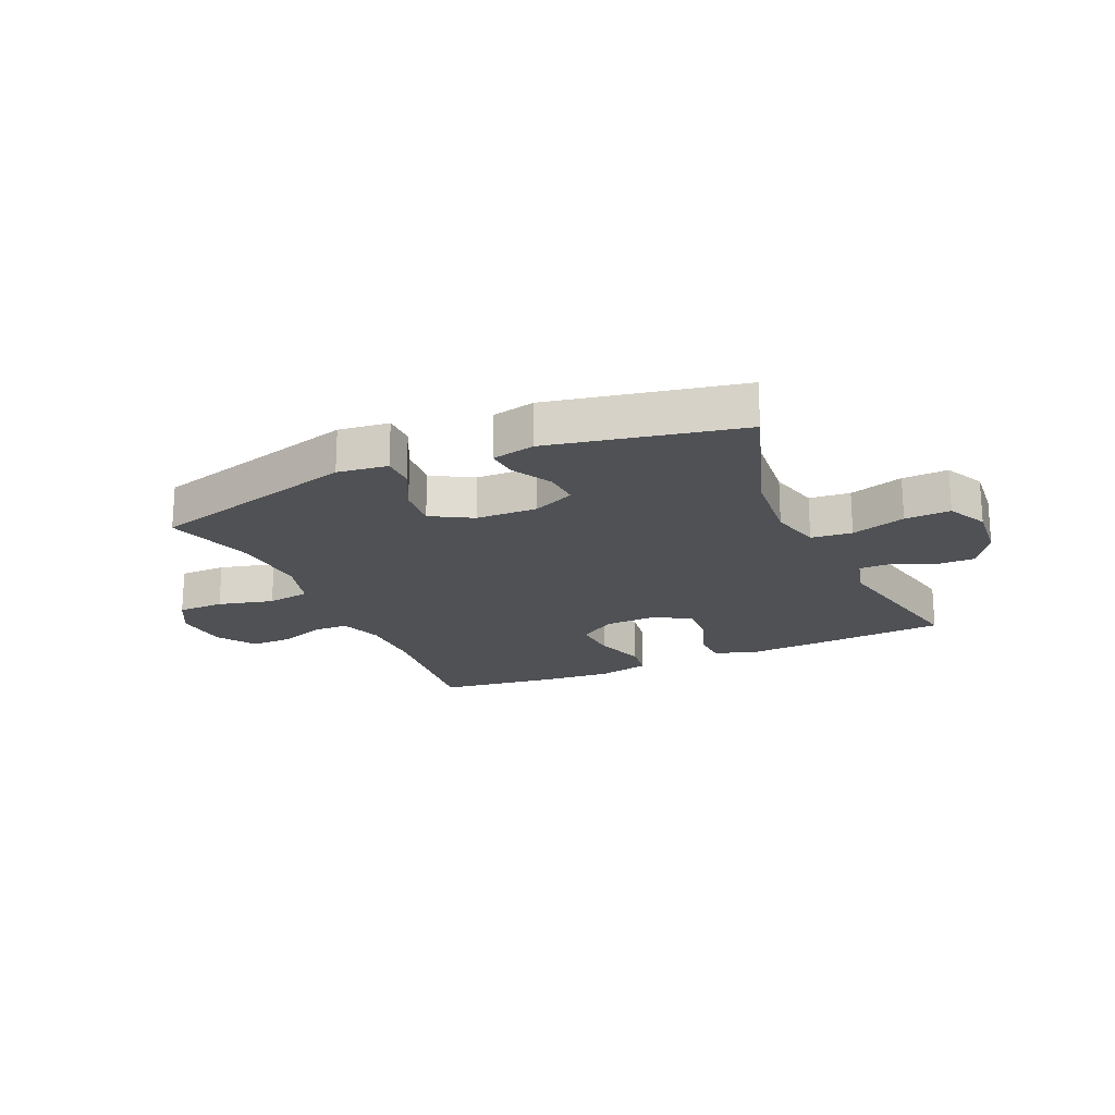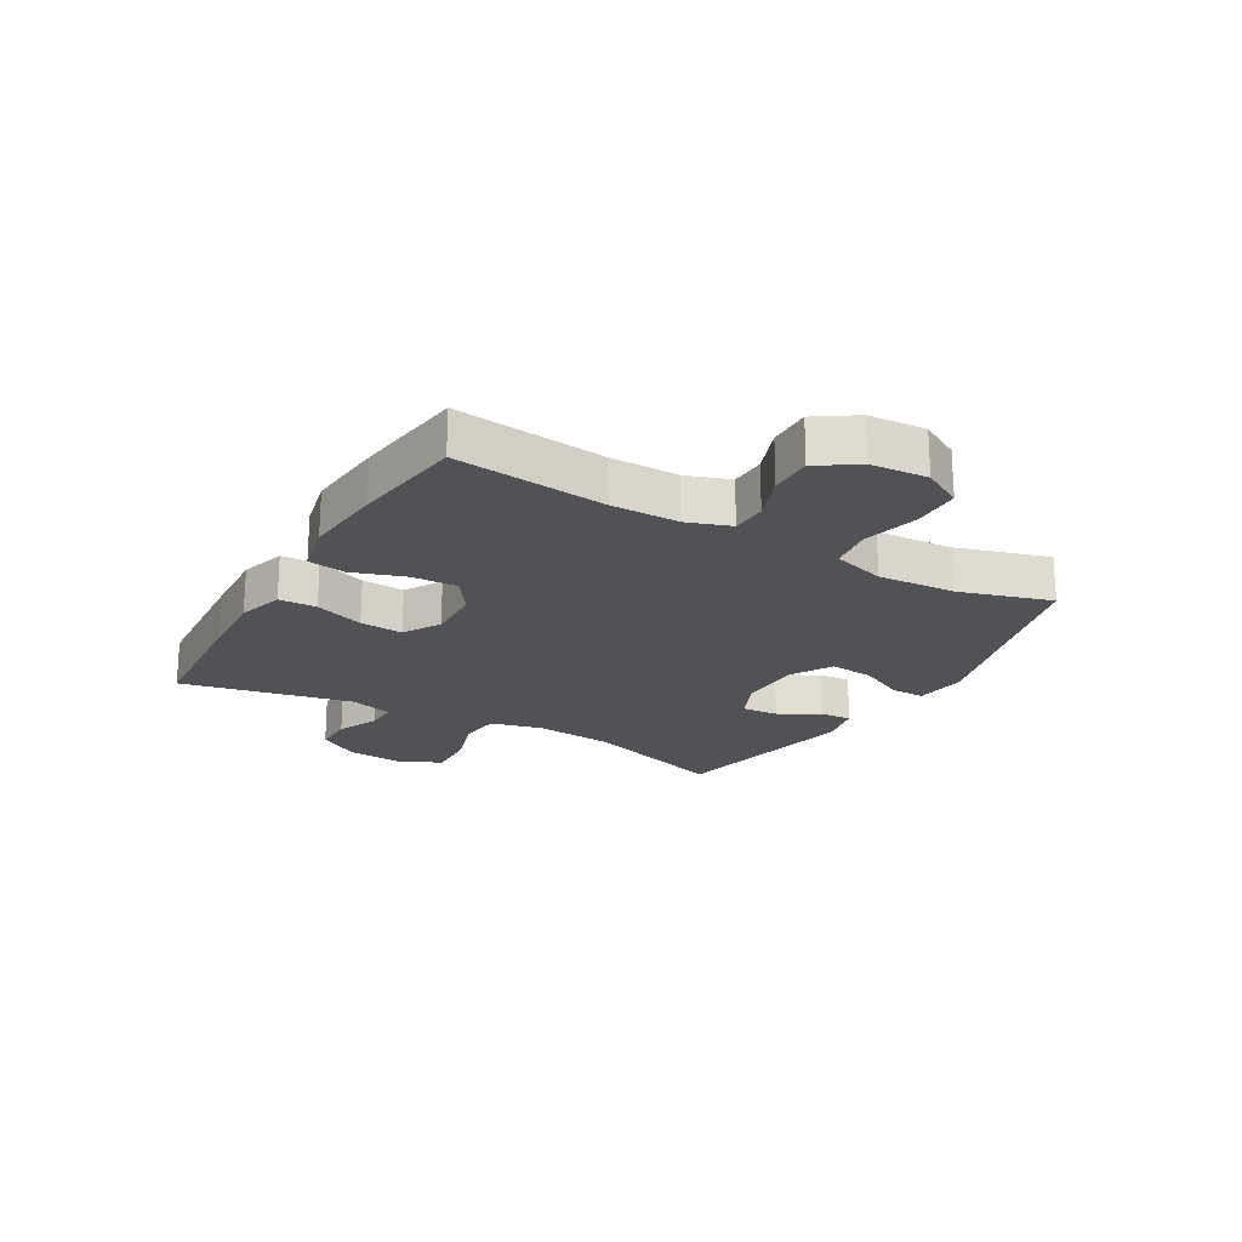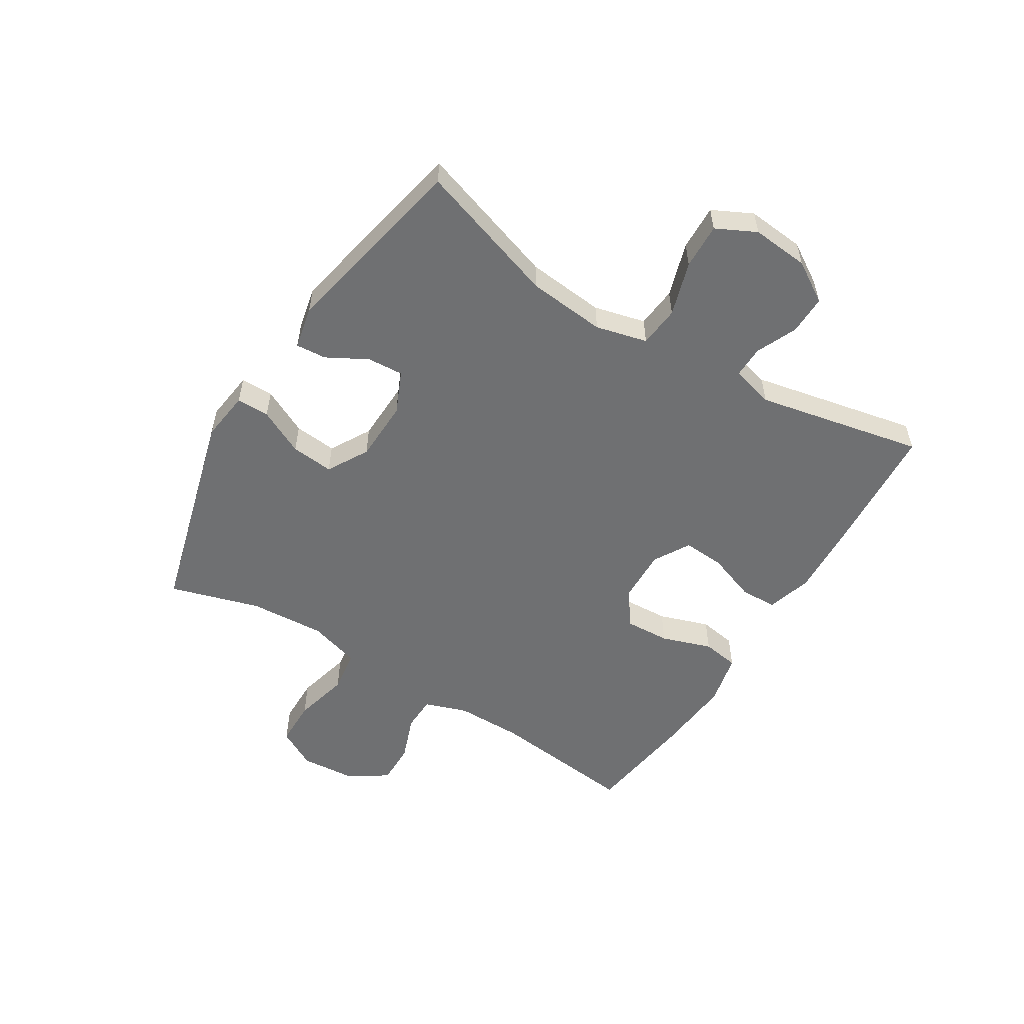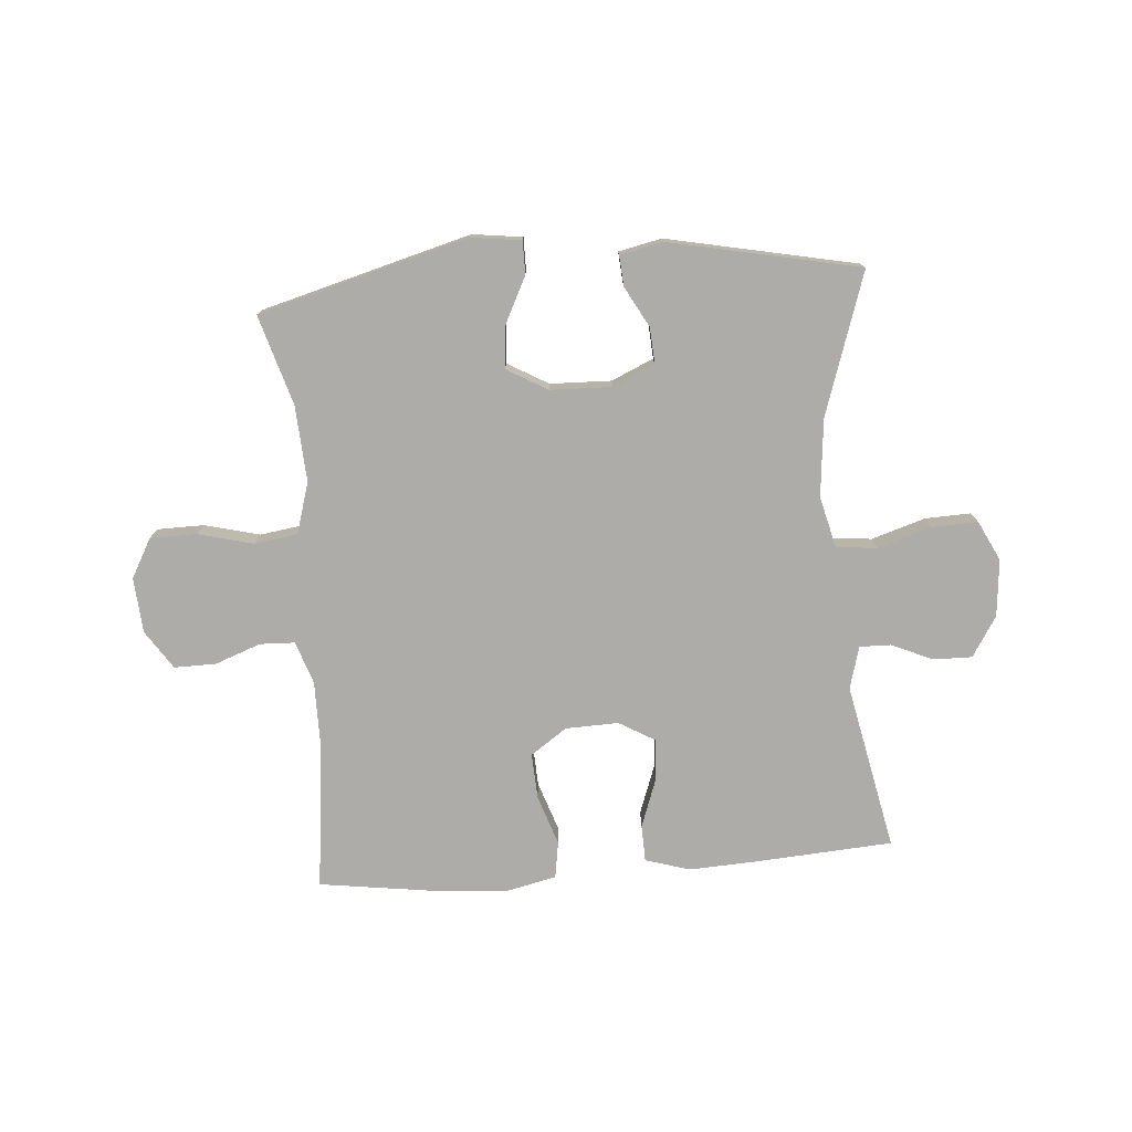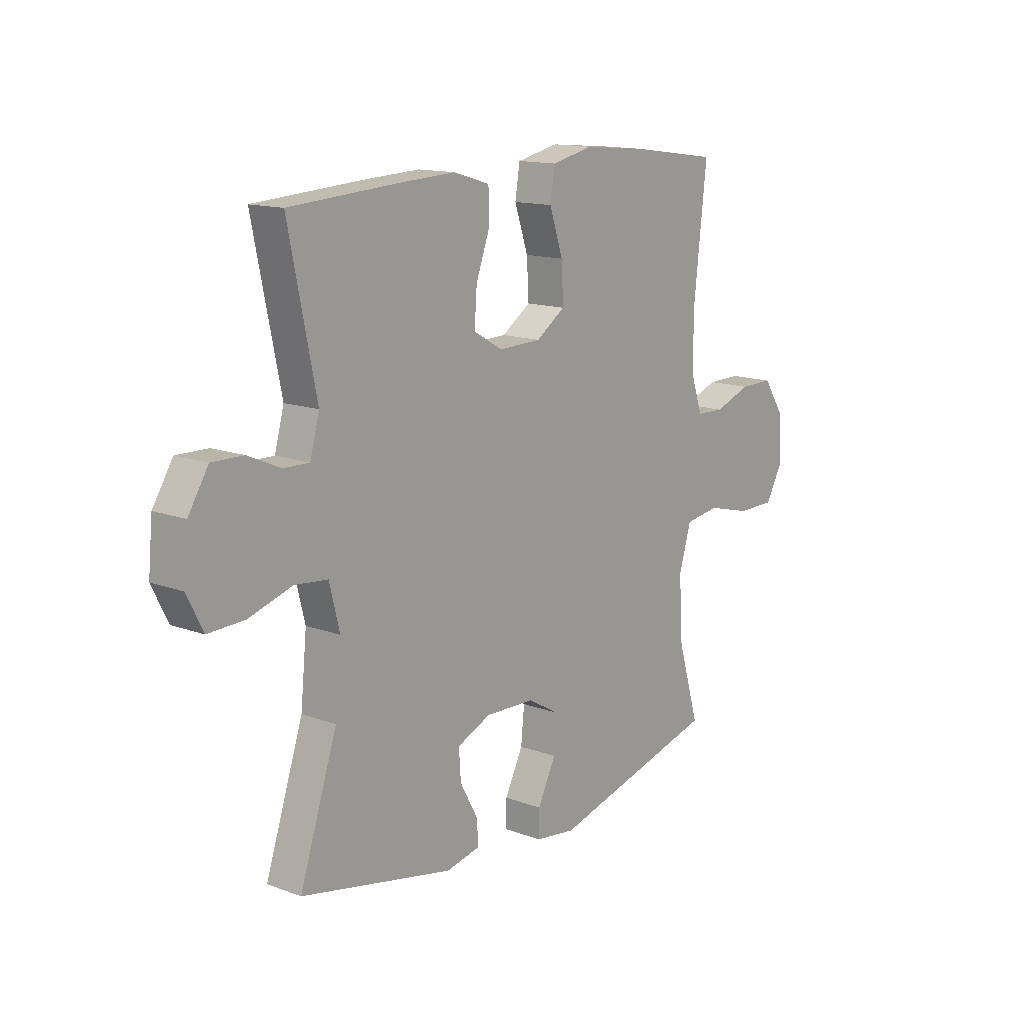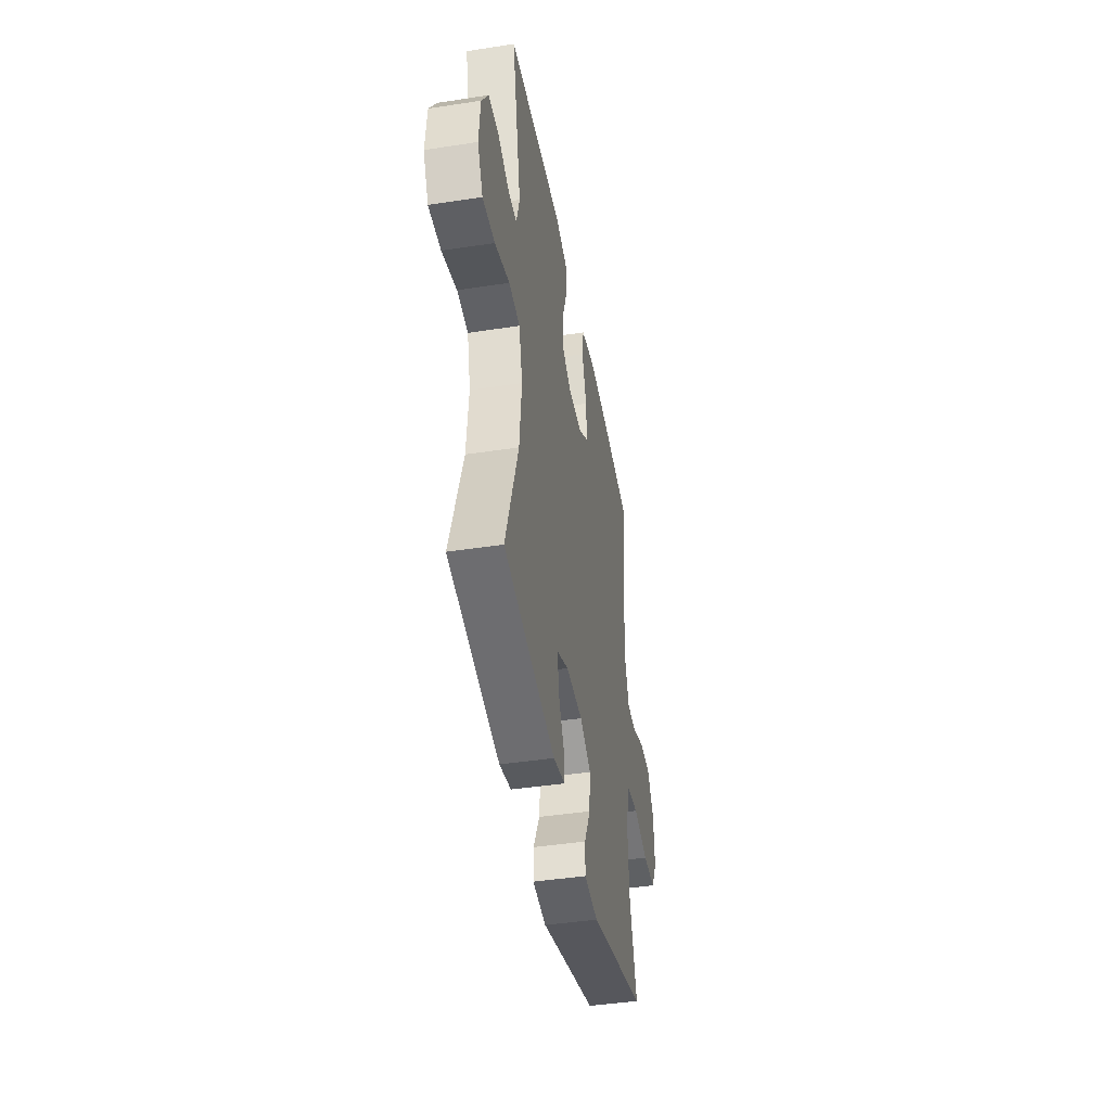
<metadata>
{"format":"obj","ext":"obj","renderer":"f3d","projection":"perspective","resolution":1024,"background":"white","views":[{"elev":-20.0,"azim":-156.0,"up":"+Y"},{"elev":-21.0,"azim":60.0,"up":"+Y"},{"elev":-54.8,"azim":-121.7,"up":"+Y"},{"elev":-76.6,"azim":-175.6,"up":"+Y"},{"elev":14.0,"azim":-50.6,"up":"+Z"},{"elev":-42.9,"azim":-79.6,"up":"+Z"}]}
</metadata>
<code>
v -0.5 0.07 0.5
v -0.266 0.07 0.516
v -0.148 0.07 0.522
v -0.071 0.07 0.499
v -0.069 0.07 0.436
v -0.099 0.07 0.353
v -0.104 0.07 0.281
v -0.042 0.07 0.245
v 0.049 0.07 0.248
v 0.111 0.07 0.291
v 0.107 0.07 0.369
v 0.078 0.07 0.455
v 0.088 0.07 0.518
v 0.177 0.07 0.538
v 0.312 0.07 0.526
v 0.5 0.07 0.5
v 0.472 0.07 0.248
v 0.472 0.07 0.133
v 0.497 0.07 0.06
v 0.557 0.07 0.058
v 0.635 0.07 0.087
v 0.707 0.07 0.088
v 0.751 0.07 0.022
v 0.758 0.07 -0.073
v 0.721 0.07 -0.14
v 0.641 0.07 -0.141
v 0.546 0.07 -0.117
v 0.472 0.07 -0.128
v 0.446 0.07 -0.216
v 0.454 0.07 -0.346
v 0.5 0.07 -0.5
v 0.141 0.07 -0.598
v 0.055 0.07 -0.587
v 0.055 0.07 -0.531
v 0.094 0.07 -0.452
v 0.101 0.07 -0.379
v 0.031 0.07 -0.339
v -0.074 0.07 -0.336
v -0.146 0.07 -0.368
v -0.142 0.07 -0.43
v -0.104 0.07 -0.499
v -0.1 0.07 -0.551
v -0.174 0.07 -0.567
v -0.5 0.07 -0.5
v -0.42 0.07 -0.257
v -0.407 0.07 -0.124
v -0.429 0.07 -0.036
v -0.499 0.07 -0.029
v -0.592 0.07 -0.058
v -0.67 0.07 -0.061
v -0.704 0.07 0.007
v -0.695 0.07 0.105
v -0.652 0.07 0.174
v -0.585 0.07 0.173
v -0.515 0.07 0.142
v -0.461 0.07 0.141
v -0.441 0.07 0.214
v -0.5 0 0.5
v -0.266 0 0.516
v -0.148 0 0.522
v -0.071 0 0.499
v -0.069 0 0.436
v -0.099 0 0.353
v -0.104 0 0.281
v -0.042 0 0.245
v 0.049 0 0.248
v 0.111 0 0.291
v 0.107 0 0.369
v 0.078 0 0.455
v 0.088 0 0.518
v 0.177 0 0.538
v 0.312 0 0.526
v 0.5 0 0.5
v 0.472 0 0.248
v 0.472 0 0.133
v 0.497 0 0.06
v 0.557 0 0.058
v 0.635 0 0.087
v 0.707 0 0.088
v 0.751 0 0.022
v 0.758 0 -0.073
v 0.721 0 -0.14
v 0.641 0 -0.141
v 0.546 0 -0.117
v 0.472 0 -0.128
v 0.446 0 -0.216
v 0.454 0 -0.346
v 0.5 0 -0.5
v 0.141 0 -0.598
v 0.055 0 -0.587
v 0.055 0 -0.531
v 0.094 0 -0.452
v 0.101 0 -0.379
v 0.031 0 -0.339
v -0.074 0 -0.336
v -0.146 0 -0.368
v -0.142 0 -0.43
v -0.104 0 -0.499
v -0.1 0 -0.551
v -0.174 0 -0.567
v -0.5 0 -0.5
v -0.42 0 -0.257
v -0.407 0 -0.124
v -0.429 0 -0.036
v -0.499 0 -0.029
v -0.592 0 -0.058
v -0.67 0 -0.061
v -0.704 0 0.007
v -0.695 0 0.105
v -0.652 0 0.174
v -0.585 0 0.173
v -0.515 0 0.142
v -0.461 0 0.141
v -0.441 0 0.214
f 53 54 55
f 52 53 55
f 51 52 55
f 50 51 55
f 49 50 55
f 48 49 55
f 47 48 55 56
f 46 47 56 57
f 43 44 45
f 42 43 45
f 41 42 45
f 40 41 45
f 39 40 45 46
f 38 39 46 57
f 33 34 35
f 32 33 35
f 31 32 35
f 30 31 35
f 29 30 35 36
f 28 29 36 37
f 25 26 27
f 24 25 27
f 23 24 27
f 22 23 27
f 21 22 27
f 20 21 27
f 19 20 27 28
f 37 38 57
f 28 37 57
f 19 28 57
f 18 19 57
f 15 16 17
f 14 15 17
f 13 14 17
f 12 13 17
f 11 12 17
f 4 5 6
f 3 4 6
f 2 3 6
f 1 2 6
f 57 1 6
f 57 6 7
f 10 11 17 18
f 9 10 18
f 8 9 18 57
f 7 8 57
f 112 111 110
f 112 110 109
f 112 109 108
f 112 108 107
f 112 107 106
f 112 106 105
f 113 112 105 104
f 114 113 104 103
f 102 101 100
f 102 100 99
f 102 99 98
f 102 98 97
f 103 102 97 96
f 114 103 96 95
f 92 91 90
f 92 90 89
f 92 89 88
f 92 88 87
f 93 92 87 86
f 94 93 86 85
f 84 83 82
f 84 82 81
f 84 81 80
f 84 80 79
f 84 79 78
f 84 78 77
f 85 84 77 76
f 114 95 94
f 114 94 85
f 114 85 76
f 114 76 75
f 74 73 72
f 74 72 71
f 74 71 70
f 74 70 69
f 74 69 68
f 63 62 61
f 63 61 60
f 63 60 59
f 63 59 58
f 63 58 114
f 64 63 114
f 75 74 68 67
f 75 67 66
f 114 75 66 65
f 114 65 64
f 1 58 59 2
f 2 59 60 3
f 3 60 61 4
f 4 61 62 5
f 5 62 63 6
f 6 63 64 7
f 7 64 65 8
f 8 65 66 9
f 9 66 67 10
f 10 67 68 11
f 11 68 69 12
f 12 69 70 13
f 13 70 71 14
f 14 71 72 15
f 15 72 73 16
f 16 73 74 17
f 17 74 75 18
f 18 75 76 19
f 19 76 77 20
f 20 77 78 21
f 21 78 79 22
f 22 79 80 23
f 23 80 81 24
f 24 81 82 25
f 25 82 83 26
f 26 83 84 27
f 27 84 85 28
f 28 85 86 29
f 29 86 87 30
f 30 87 88 31
f 31 88 89 32
f 32 89 90 33
f 33 90 91 34
f 34 91 92 35
f 35 92 93 36
f 36 93 94 37
f 37 94 95 38
f 38 95 96 39
f 39 96 97 40
f 40 97 98 41
f 41 98 99 42
f 42 99 100 43
f 43 100 101 44
f 44 101 102 45
f 45 102 103 46
f 46 103 104 47
f 47 104 105 48
f 48 105 106 49
f 49 106 107 50
f 50 107 108 51
f 51 108 109 52
f 52 109 110 53
f 53 110 111 54
f 54 111 112 55
f 55 112 113 56
f 56 113 114 57
f 57 114 58 1

</code>
